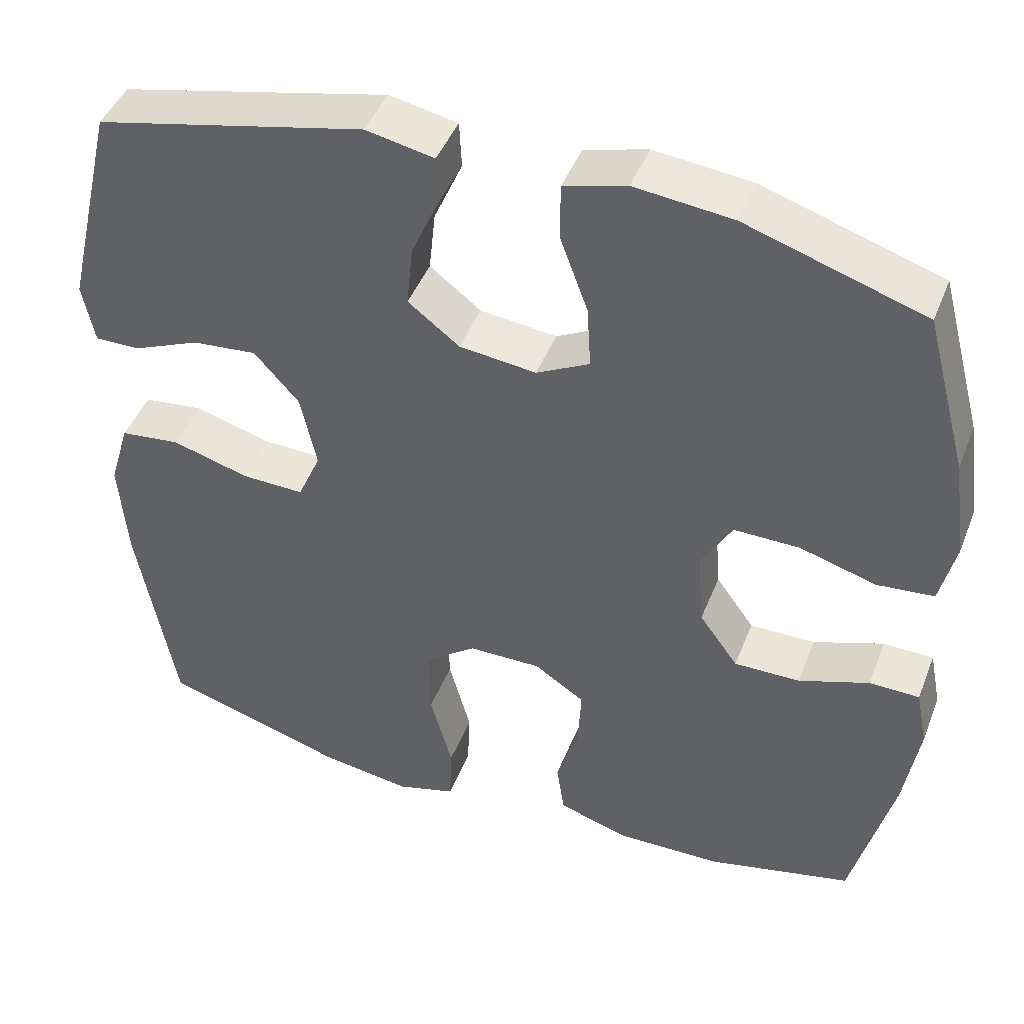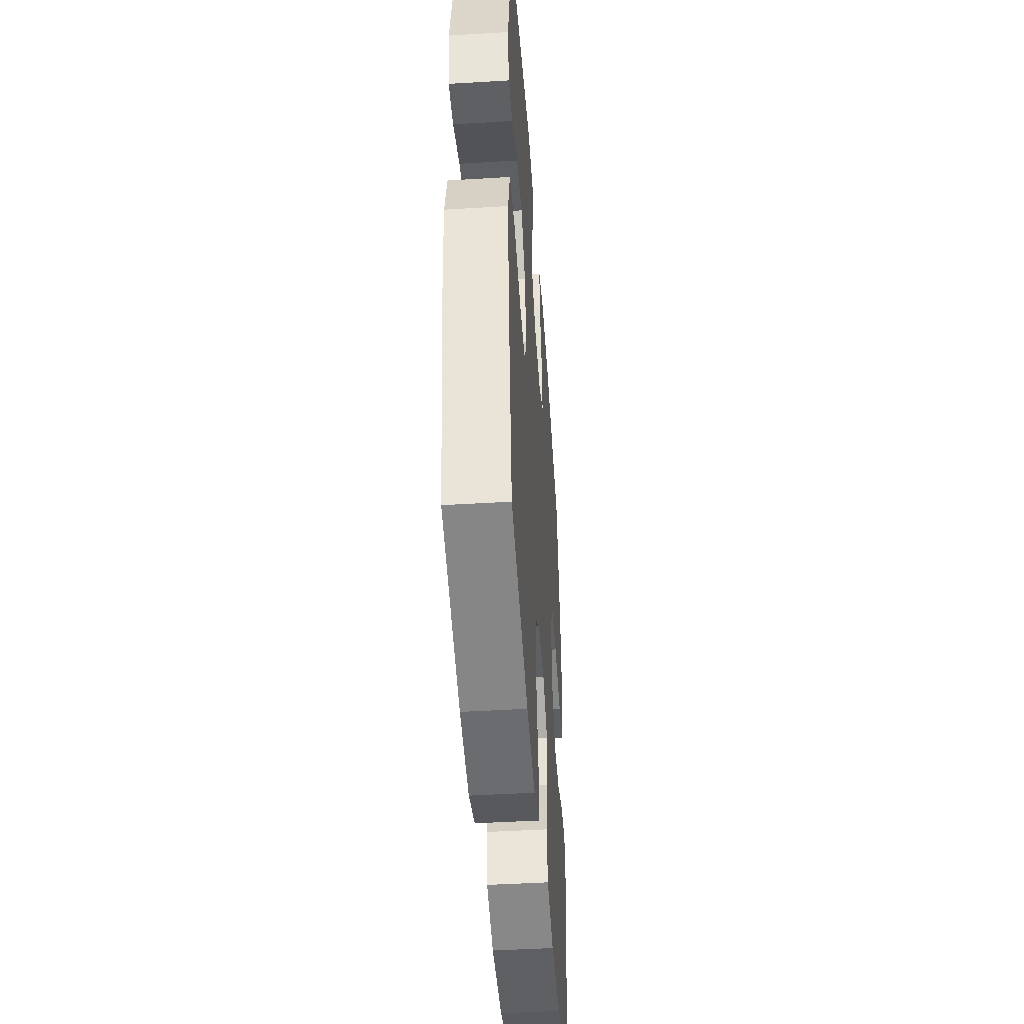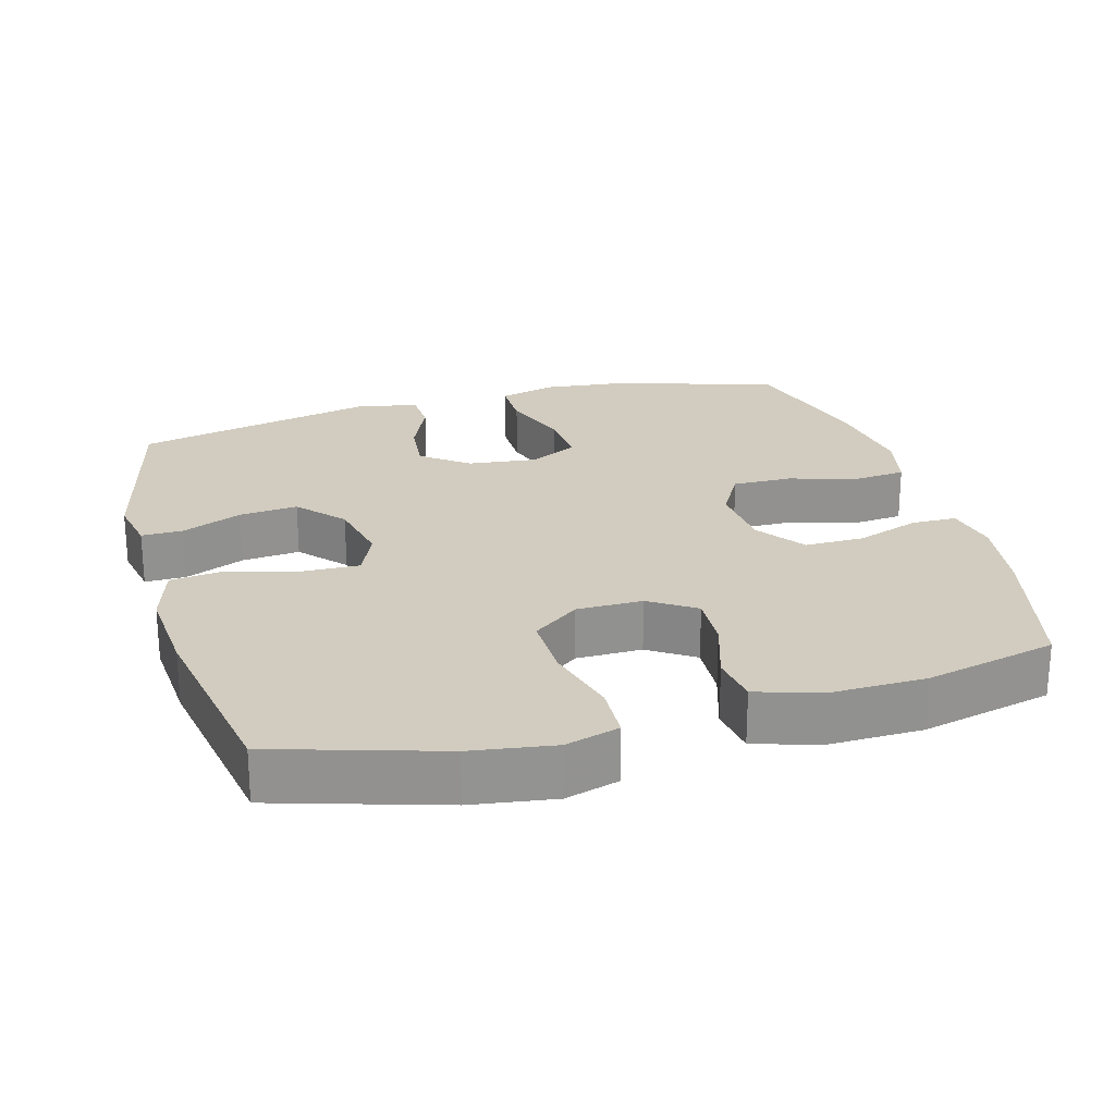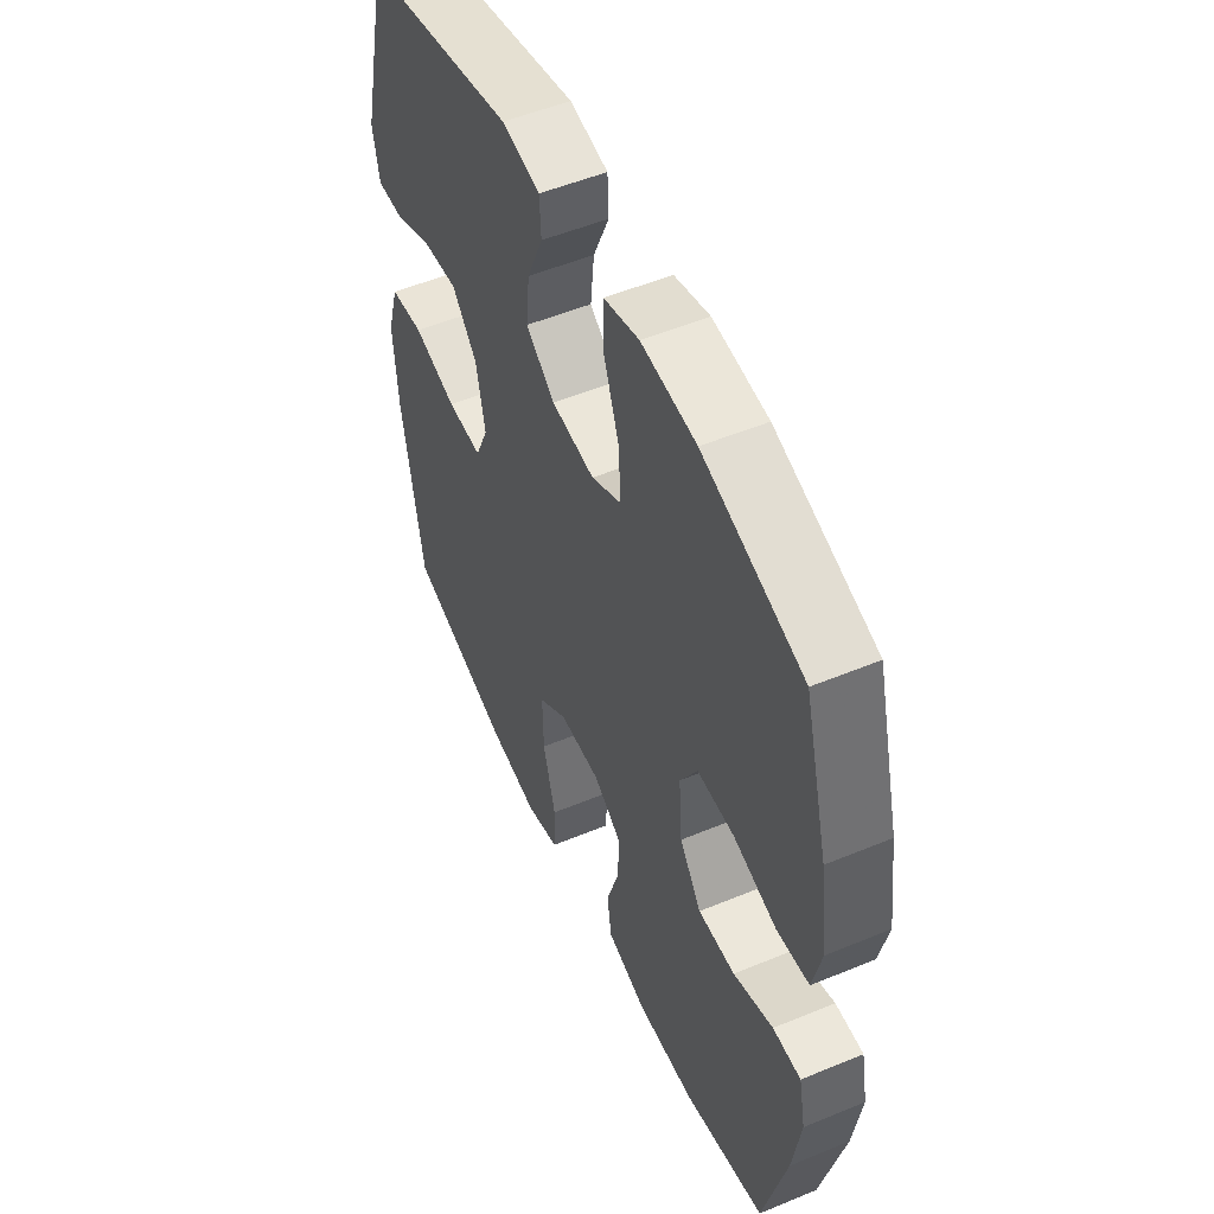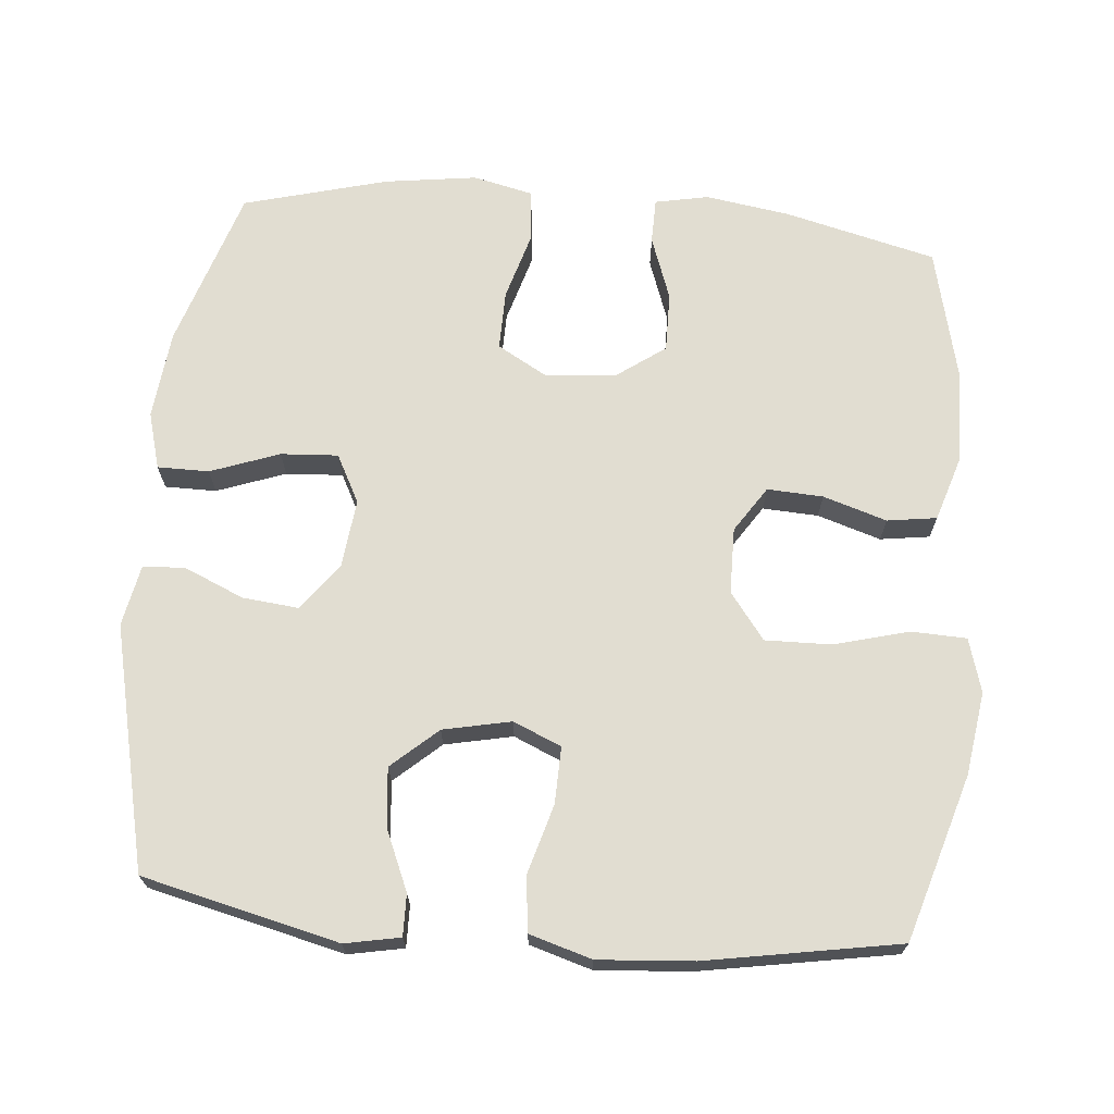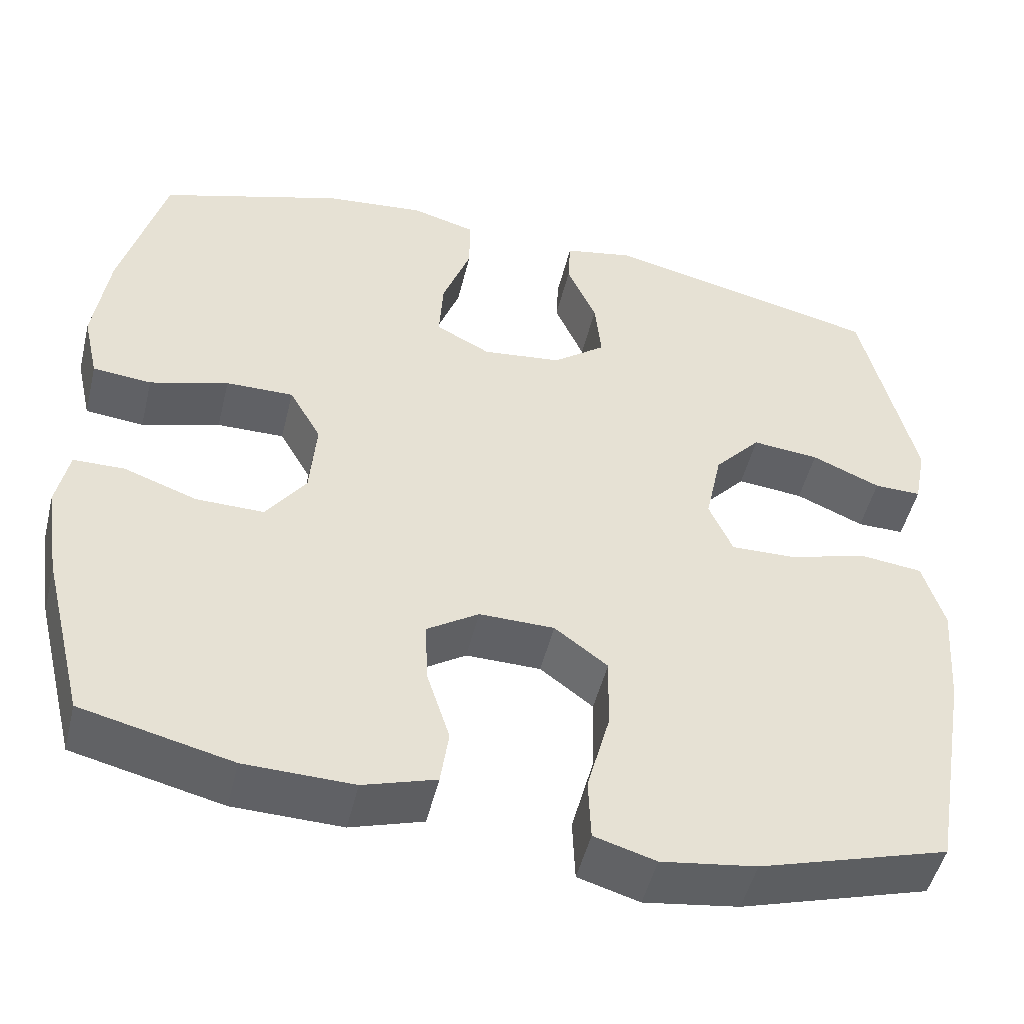
<metadata>
{"format":"obj","ext":"obj","renderer":"f3d","projection":"perspective","resolution":1024,"background":"white","views":[{"elev":45.1,"azim":-159.2,"up":"+Z"},{"elev":-45.5,"azim":94.0,"up":"+Z"},{"elev":23.8,"azim":164.4,"up":"+Y"},{"elev":52.6,"azim":-114.0,"up":"+Z"},{"elev":68.9,"azim":95.1,"up":"+Y"},{"elev":-49.5,"azim":-13.6,"up":"+Z"}]}
</metadata>
<code>
v 0.5 0.07 0.5
v 0.565 0.07 0.226
v 0.55 0.07 0.149
v 0.492 0.07 0.15
v 0.408 0.07 0.186
v 0.326 0.07 0.194
v 0.269 0.07 0.13
v 0.249 0.07 0.035
v 0.278 0.07 -0.032
v 0.357 0.07 -0.03
v 0.455 0.07 -0.002
v 0.531 0.07 -0.011
v 0.557 0.07 -0.098
v 0.547 0.07 -0.23
v 0.5 0.07 -0.5
v 0.269 0.07 -0.57
v 0.153 0.07 -0.587
v 0.078 0.07 -0.565
v 0.075 0.07 -0.488
v 0.103 0.07 -0.384
v 0.105 0.07 -0.291
v 0.04 0.07 -0.242
v -0.052 0.07 -0.241
v -0.116 0.07 -0.283
v -0.112 0.07 -0.361
v -0.084 0.07 -0.45
v -0.094 0.07 -0.519
v -0.183 0.07 -0.547
v -0.316 0.07 -0.544
v -0.5 0.07 -0.5
v -0.552 0.07 -0.289
v -0.57 0.07 -0.171
v -0.555 0.07 -0.096
v -0.492 0.07 -0.095
v -0.403 0.07 -0.127
v -0.32 0.07 -0.128
v -0.271 0.07 -0.06
v -0.263 0.07 0.039
v -0.302 0.07 0.108
v -0.385 0.07 0.107
v -0.481 0.07 0.079
v -0.553 0.07 0.086
v -0.572 0.07 0.17
v -0.554 0.07 0.299
v -0.5 0.07 0.5
v -0.276 0.07 0.572
v -0.153 0.07 0.585
v -0.074 0.07 0.563
v -0.074 0.07 0.491
v -0.109 0.07 0.395
v -0.114 0.07 0.315
v -0.047 0.07 0.28
v 0.05 0.07 0.291
v 0.115 0.07 0.341
v 0.107 0.07 0.419
v 0.071 0.07 0.502
v 0.074 0.07 0.561
v 0.16 0.07 0.578
v 0.5 0 0.5
v 0.565 0 0.226
v 0.55 0 0.149
v 0.492 0 0.15
v 0.408 0 0.186
v 0.326 0 0.194
v 0.269 0 0.13
v 0.249 0 0.035
v 0.278 0 -0.032
v 0.357 0 -0.03
v 0.455 0 -0.002
v 0.531 0 -0.011
v 0.557 0 -0.098
v 0.547 0 -0.23
v 0.5 0 -0.5
v 0.269 0 -0.57
v 0.153 0 -0.587
v 0.078 0 -0.565
v 0.075 0 -0.488
v 0.103 0 -0.384
v 0.105 0 -0.291
v 0.04 0 -0.242
v -0.052 0 -0.241
v -0.116 0 -0.283
v -0.112 0 -0.361
v -0.084 0 -0.45
v -0.094 0 -0.519
v -0.183 0 -0.547
v -0.316 0 -0.544
v -0.5 0 -0.5
v -0.552 0 -0.289
v -0.57 0 -0.171
v -0.555 0 -0.096
v -0.492 0 -0.095
v -0.403 0 -0.127
v -0.32 0 -0.128
v -0.271 0 -0.06
v -0.263 0 0.039
v -0.302 0 0.108
v -0.385 0 0.107
v -0.481 0 0.079
v -0.553 0 0.086
v -0.572 0 0.17
v -0.554 0 0.299
v -0.5 0 0.5
v -0.276 0 0.572
v -0.153 0 0.585
v -0.074 0 0.563
v -0.074 0 0.491
v -0.109 0 0.395
v -0.114 0 0.315
v -0.047 0 0.28
v 0.05 0 0.291
v 0.115 0 0.341
v 0.107 0 0.419
v 0.071 0 0.502
v 0.074 0 0.561
v 0.16 0 0.578
f 3 4 5
f 2 3 5
f 1 2 5
f 58 1 5
f 57 58 5
f 56 57 5
f 55 56 5
f 54 55 5 6
f 53 54 6 7
f 52 53 7 8
f 51 52 8 9
f 48 49 50
f 47 48 50
f 46 47 50
f 45 46 50
f 44 45 50
f 43 44 50
f 42 43 50
f 41 42 50
f 40 41 50
f 39 40 50 51
f 38 39 51 9
f 33 34 35
f 32 33 35
f 31 32 35
f 30 31 35
f 29 30 35
f 28 29 35
f 27 28 35
f 26 27 35
f 25 26 35
f 24 25 35 36
f 23 24 36 37
f 18 19 20
f 17 18 20
f 16 17 20
f 15 16 20
f 14 15 20
f 13 14 20
f 12 13 20
f 11 12 20
f 10 11 20
f 9 10 20 21
f 37 38 9
f 23 37 9
f 22 23 9
f 9 21 22
f 63 62 61
f 63 61 60
f 63 60 59
f 63 59 116
f 63 116 115
f 63 115 114
f 63 114 113
f 64 63 113 112
f 65 64 112 111
f 66 65 111 110
f 67 66 110 109
f 108 107 106
f 108 106 105
f 108 105 104
f 108 104 103
f 108 103 102
f 108 102 101
f 108 101 100
f 108 100 99
f 108 99 98
f 109 108 98 97
f 67 109 97 96
f 93 92 91
f 93 91 90
f 93 90 89
f 93 89 88
f 93 88 87
f 93 87 86
f 93 86 85
f 93 85 84
f 93 84 83
f 94 93 83 82
f 95 94 82 81
f 78 77 76
f 78 76 75
f 78 75 74
f 78 74 73
f 78 73 72
f 78 72 71
f 78 71 70
f 78 70 69
f 78 69 68
f 79 78 68 67
f 67 96 95
f 67 95 81
f 67 81 80
f 80 79 67
f 1 59 60 2
f 2 60 61 3
f 3 61 62 4
f 4 62 63 5
f 5 63 64 6
f 6 64 65 7
f 7 65 66 8
f 8 66 67 9
f 9 67 68 10
f 10 68 69 11
f 11 69 70 12
f 12 70 71 13
f 13 71 72 14
f 14 72 73 15
f 15 73 74 16
f 16 74 75 17
f 17 75 76 18
f 18 76 77 19
f 19 77 78 20
f 20 78 79 21
f 21 79 80 22
f 22 80 81 23
f 23 81 82 24
f 24 82 83 25
f 25 83 84 26
f 26 84 85 27
f 27 85 86 28
f 28 86 87 29
f 29 87 88 30
f 30 88 89 31
f 31 89 90 32
f 32 90 91 33
f 33 91 92 34
f 34 92 93 35
f 35 93 94 36
f 36 94 95 37
f 37 95 96 38
f 38 96 97 39
f 39 97 98 40
f 40 98 99 41
f 41 99 100 42
f 42 100 101 43
f 43 101 102 44
f 44 102 103 45
f 45 103 104 46
f 46 104 105 47
f 47 105 106 48
f 48 106 107 49
f 49 107 108 50
f 50 108 109 51
f 51 109 110 52
f 52 110 111 53
f 53 111 112 54
f 54 112 113 55
f 55 113 114 56
f 56 114 115 57
f 57 115 116 58
f 58 116 59 1

</code>
